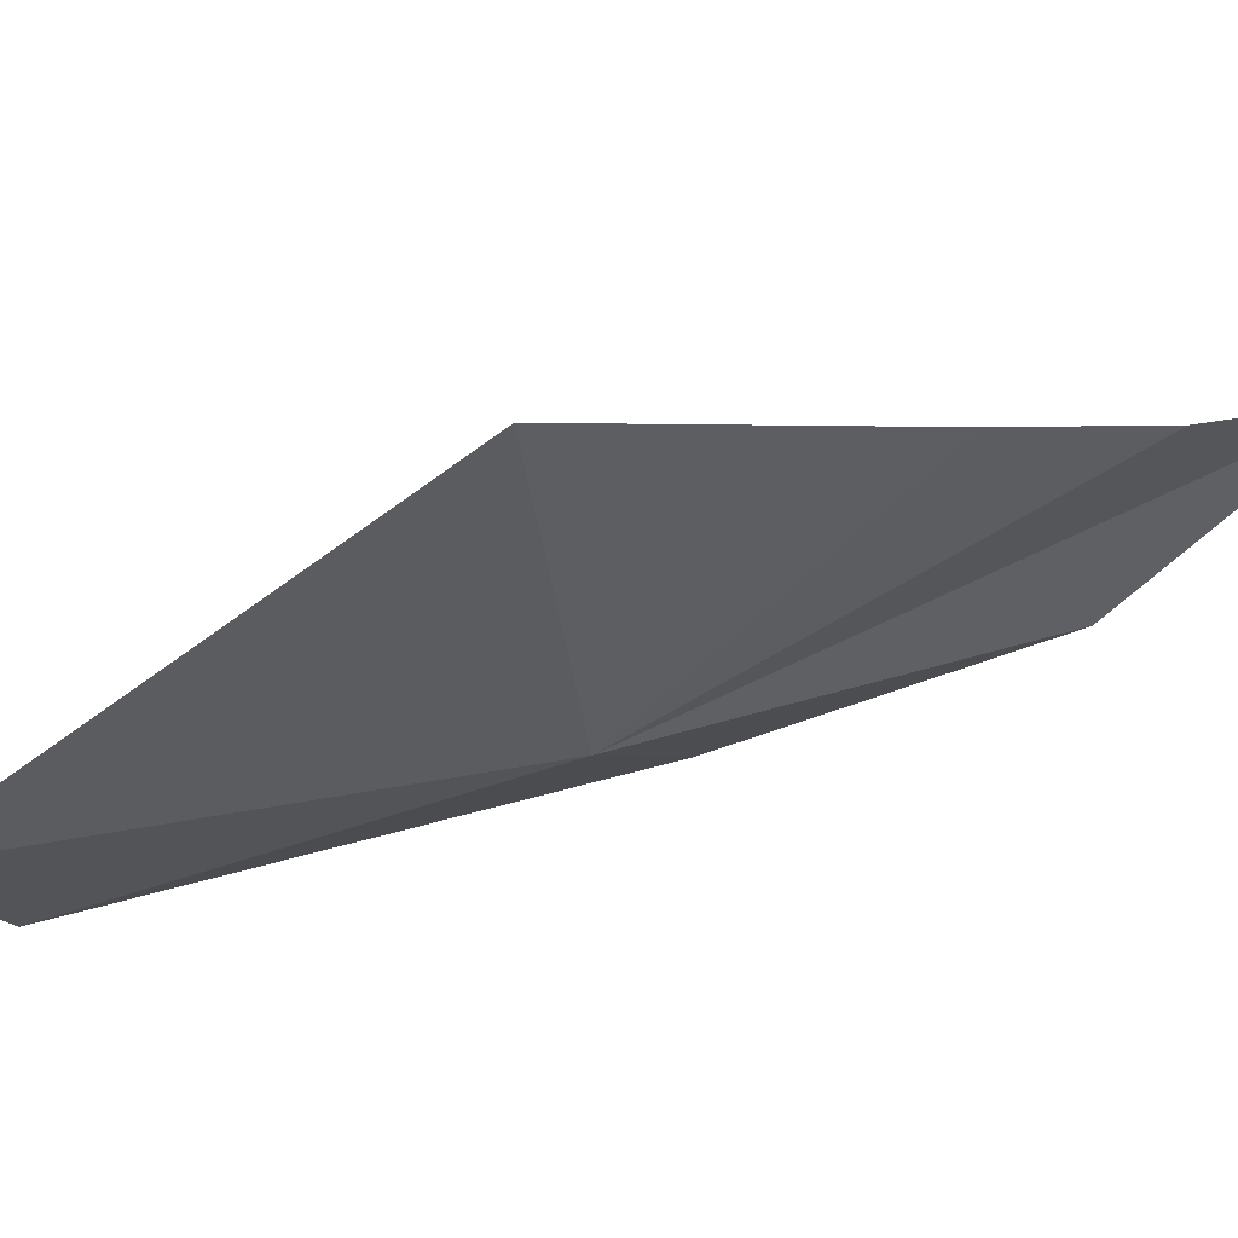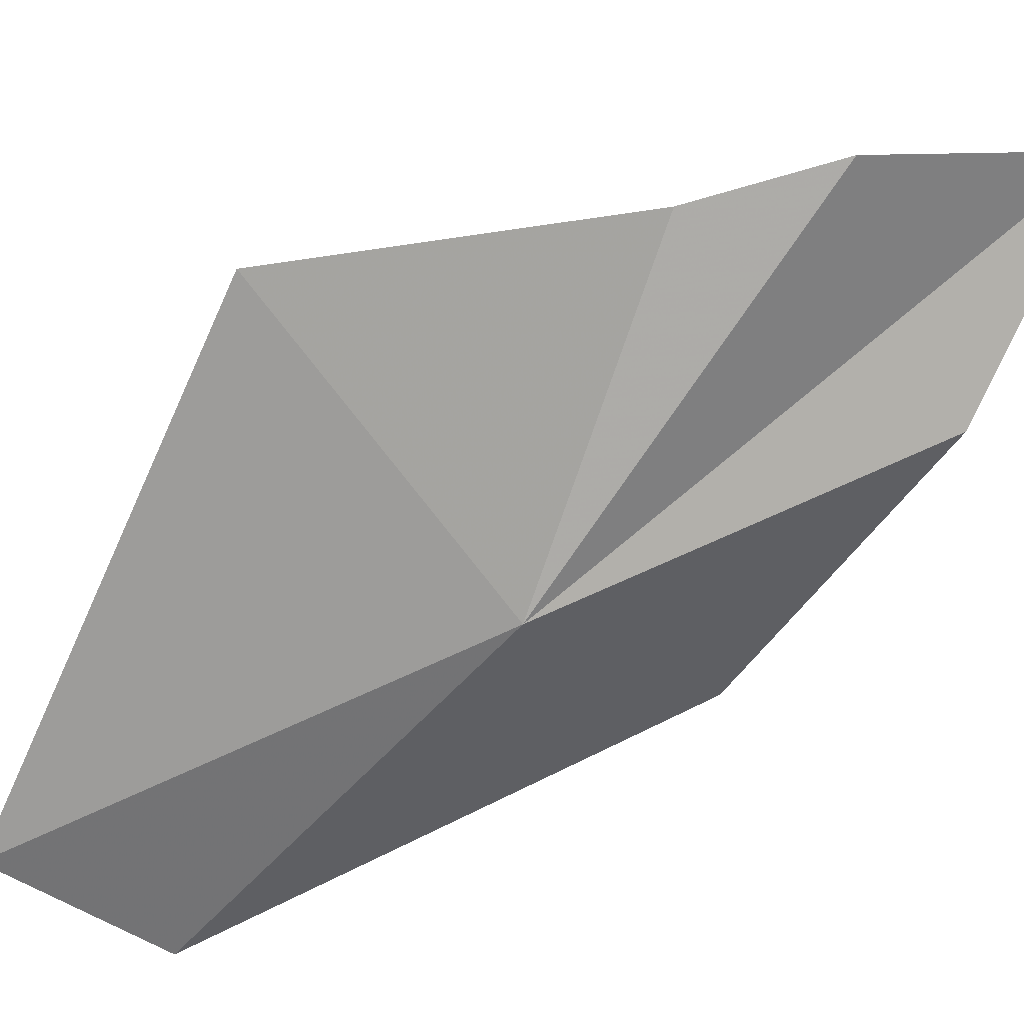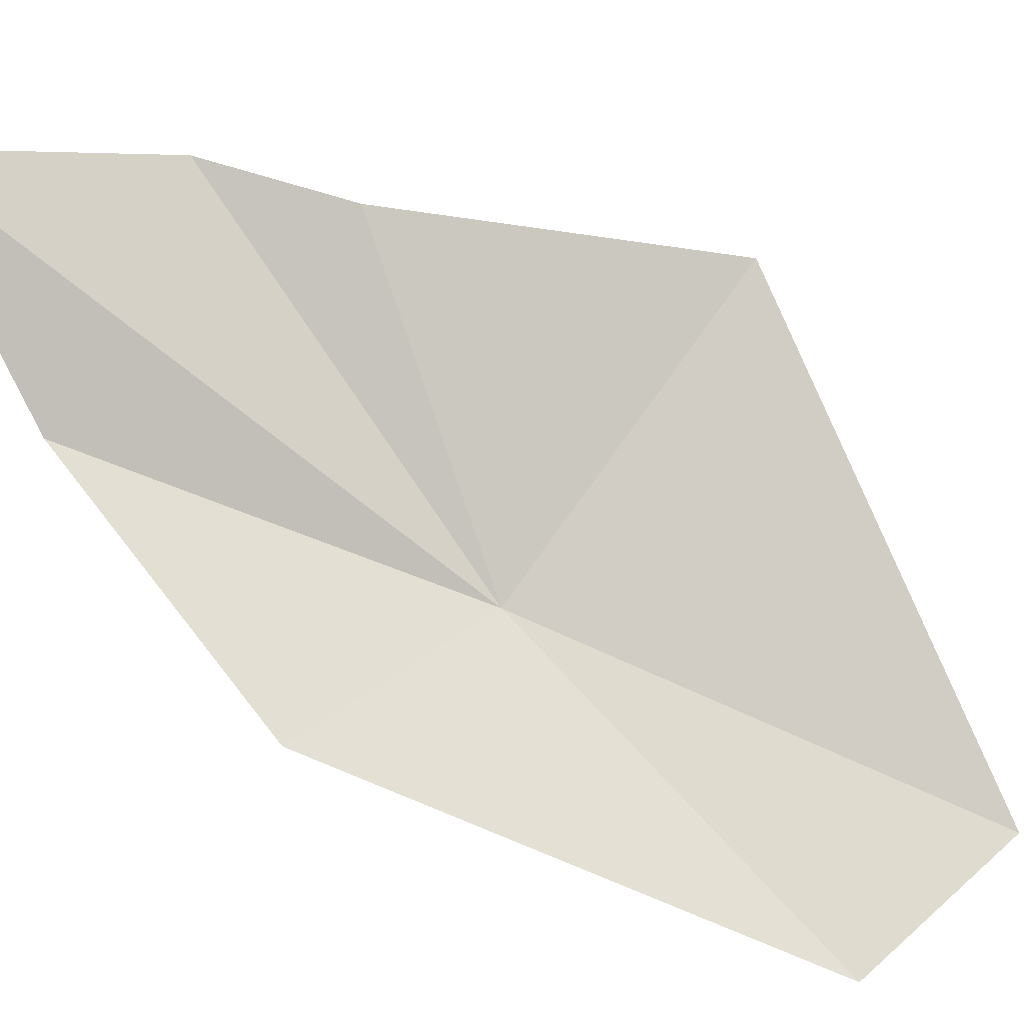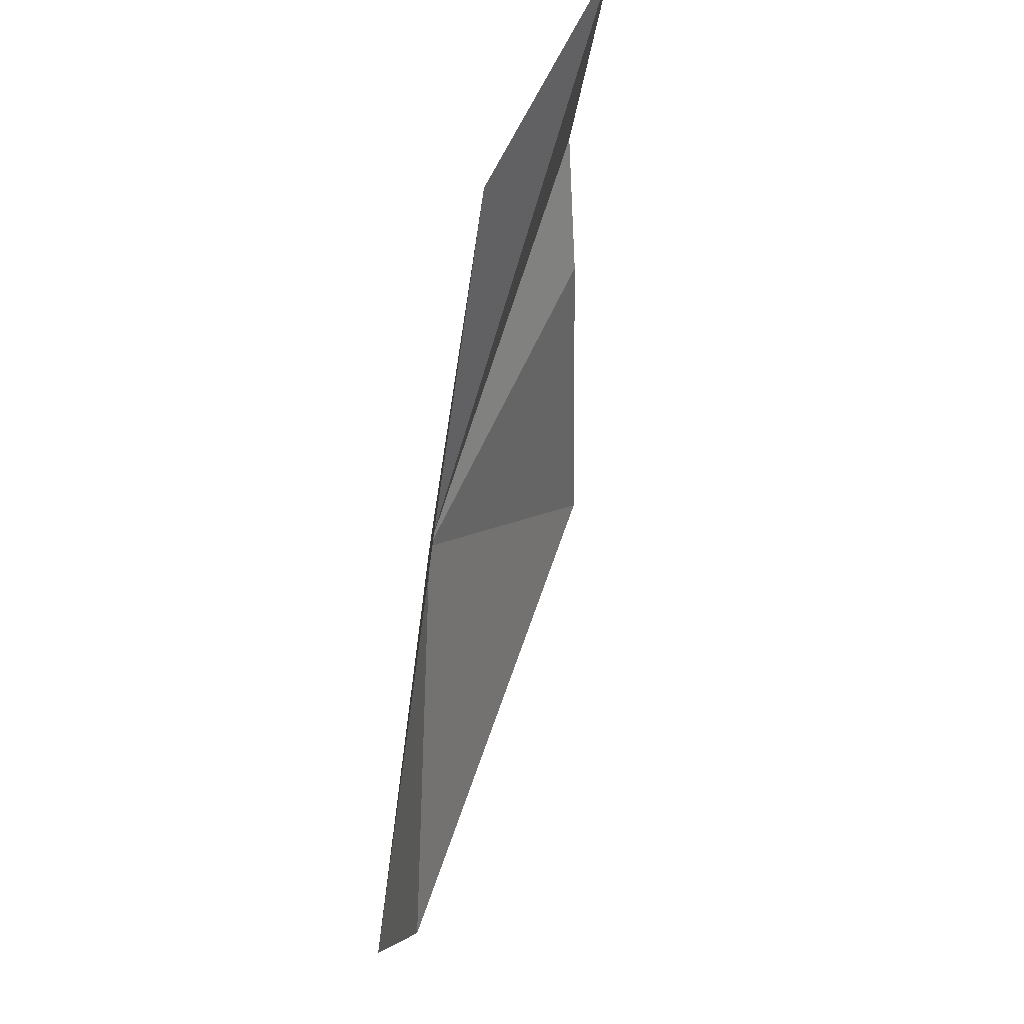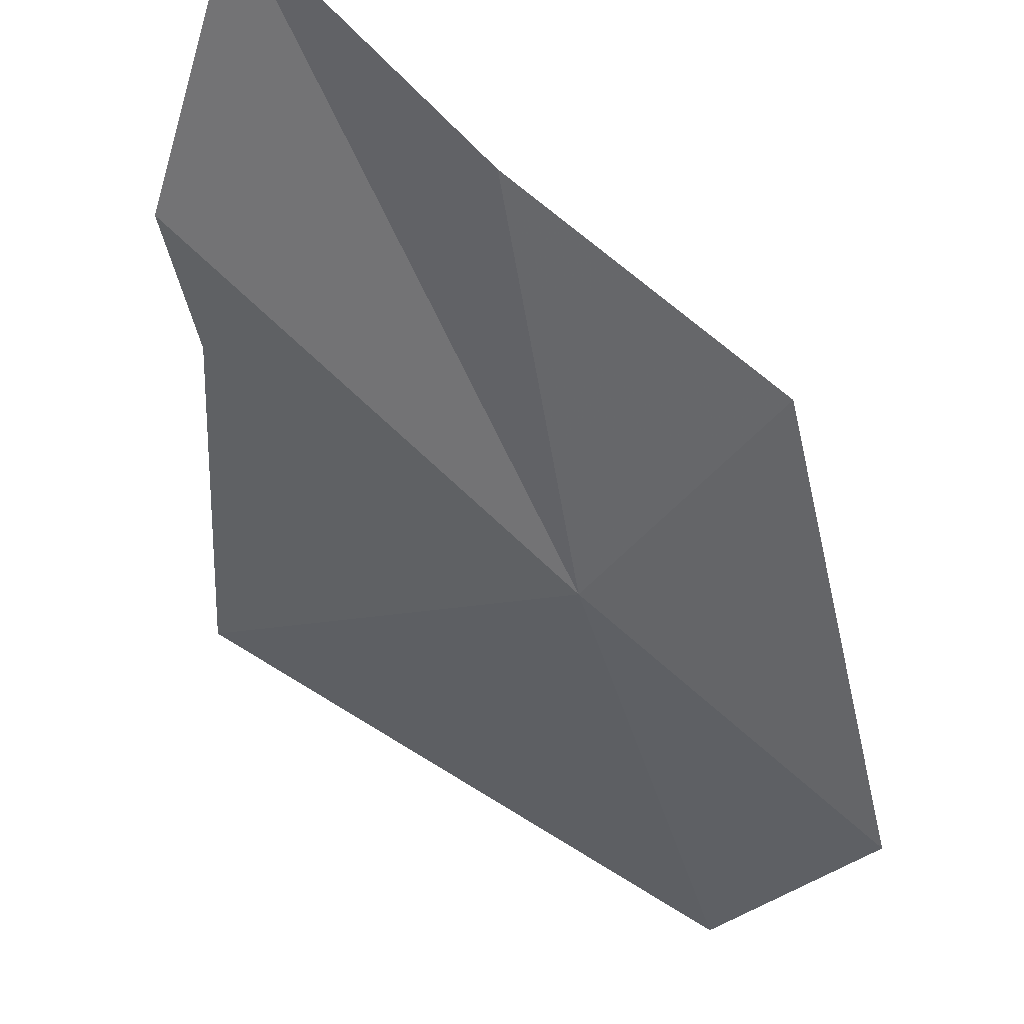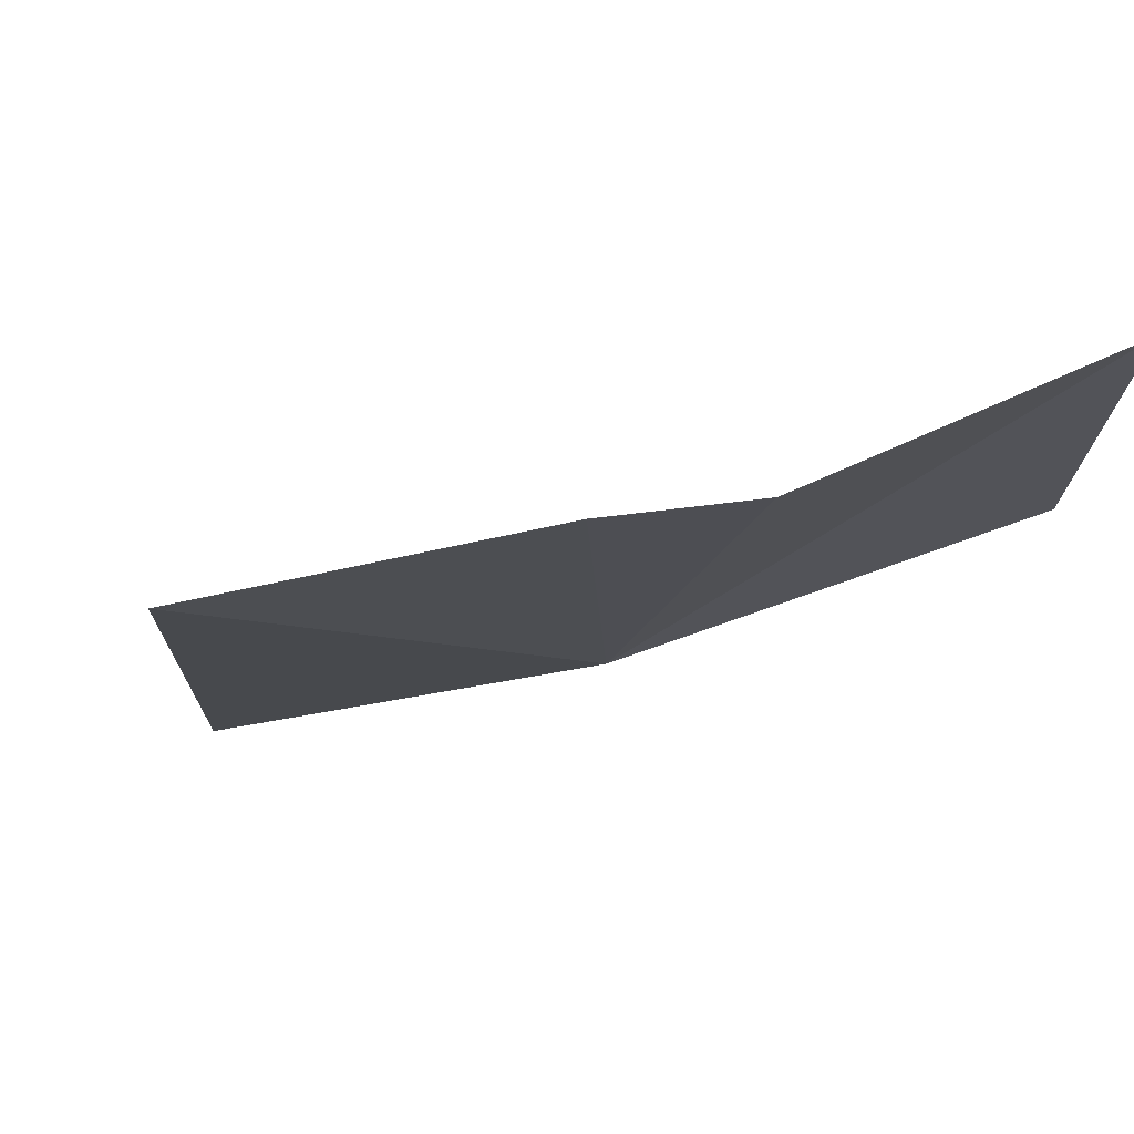
<metadata>
{"format":"obj","ext":"obj","renderer":"f3d","projection":"perspective","resolution":1024,"background":"white","views":[{"elev":-23.6,"azim":-60.3,"up":"+Y"},{"elev":-51.8,"azim":-30.8,"up":"+Y"},{"elev":66.1,"azim":149.4,"up":"+Y"},{"elev":-17.7,"azim":106.4,"up":"+Z"},{"elev":-30.1,"azim":55.3,"up":"+Y"},{"elev":7.0,"azim":-6.7,"up":"+Y"}]}
</metadata>
<code>
v 76.52 20.61 29.04
v 70.65 21.77 31.53
v 75.57 23.12 34.6
v 77.38 23.51 36.34
v 81.14 25.25 37.46
v 81.18 23.06 33.61
v 80.39 22.04 28.32
v 74.74 19.13 22.04
v 71.39 18.71 22.77
f 1 3 2
f 1 4 3
f 1 5 4
f 1 7 6
f 1 8 7
f 1 9 8
f 1 6 5
f 1 2 9

</code>
